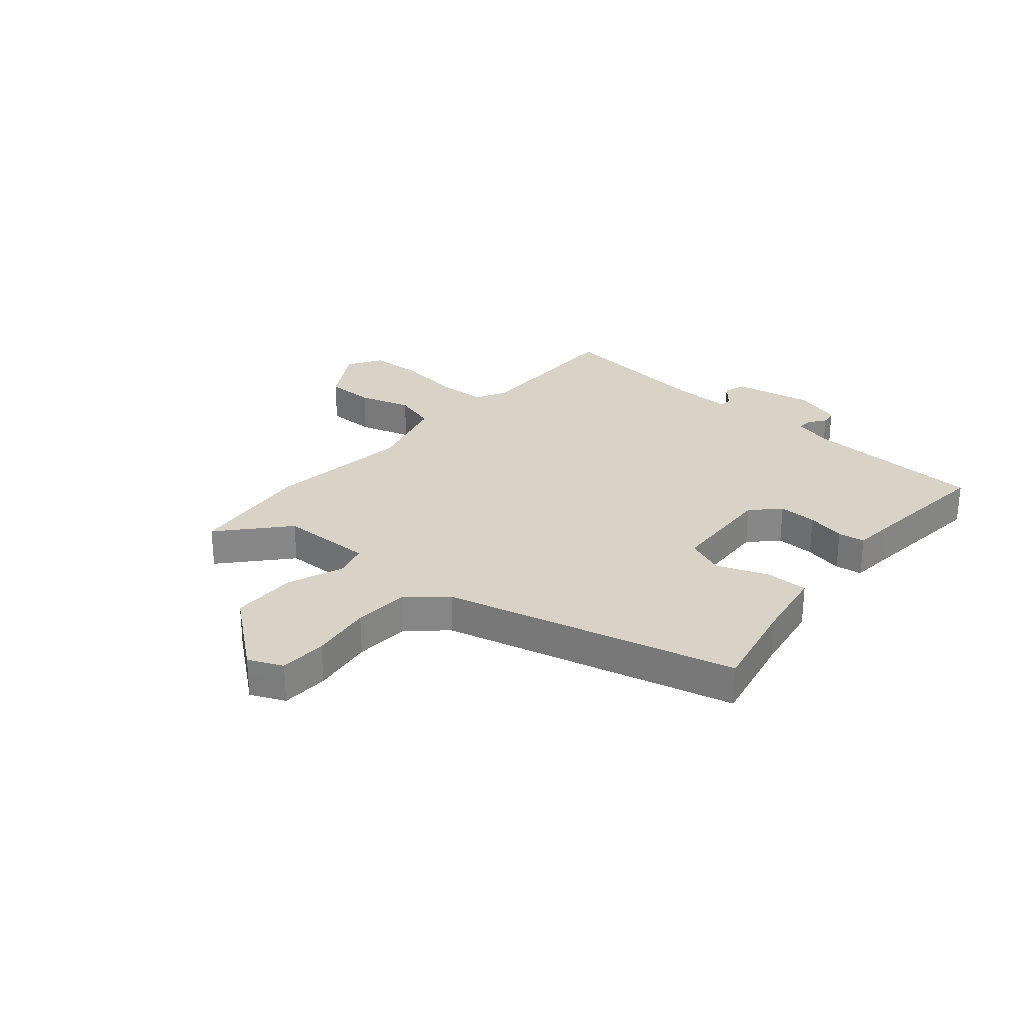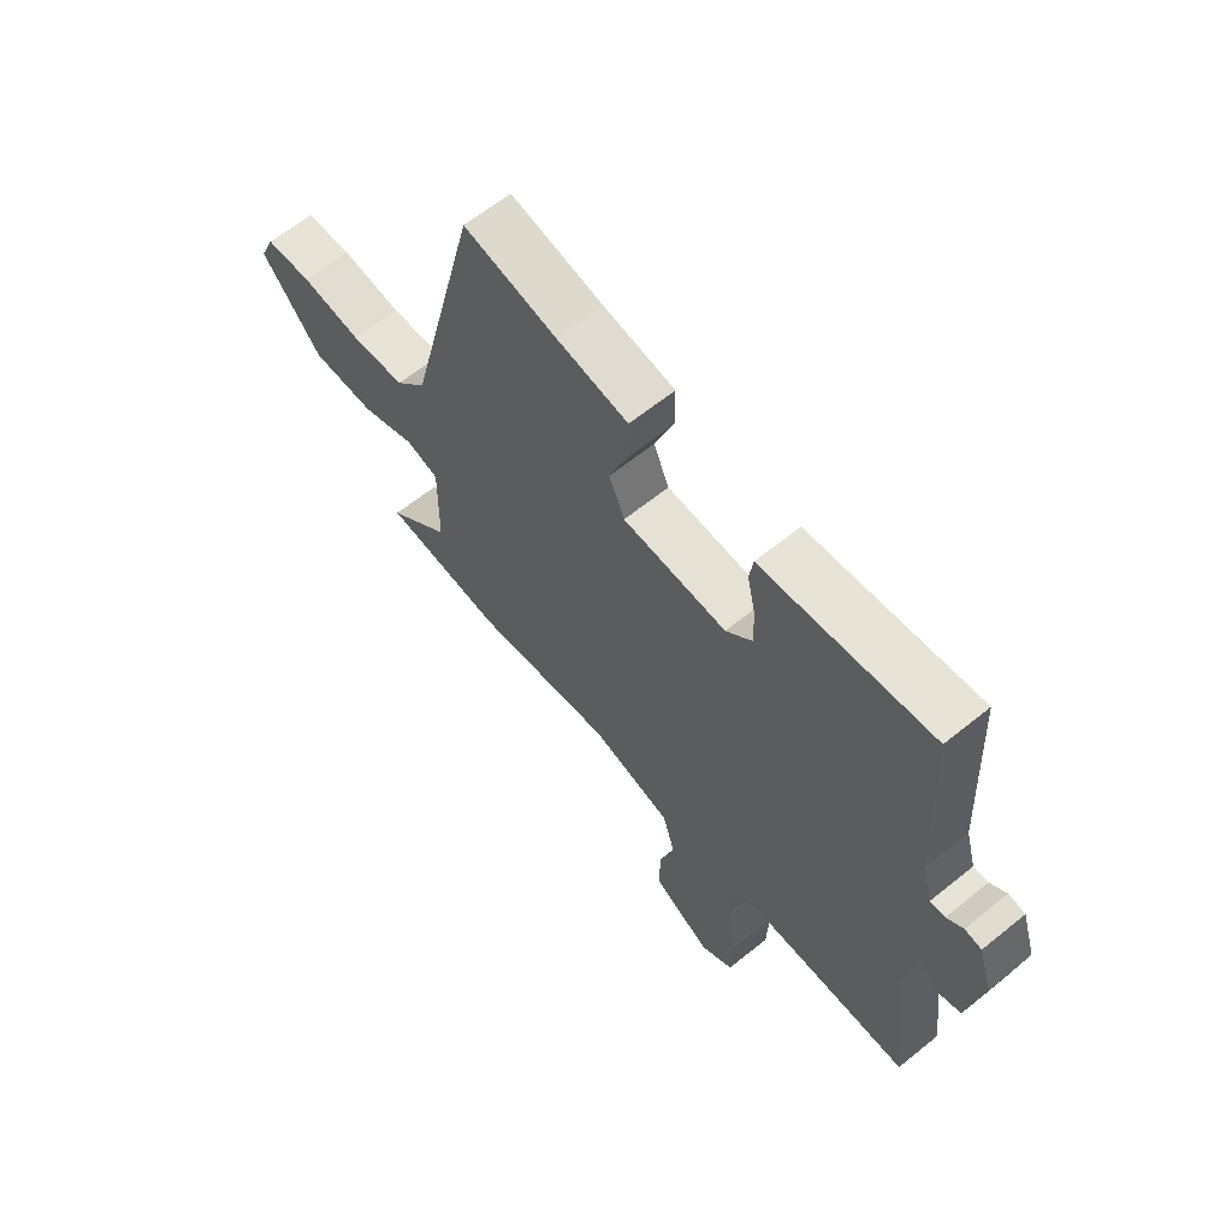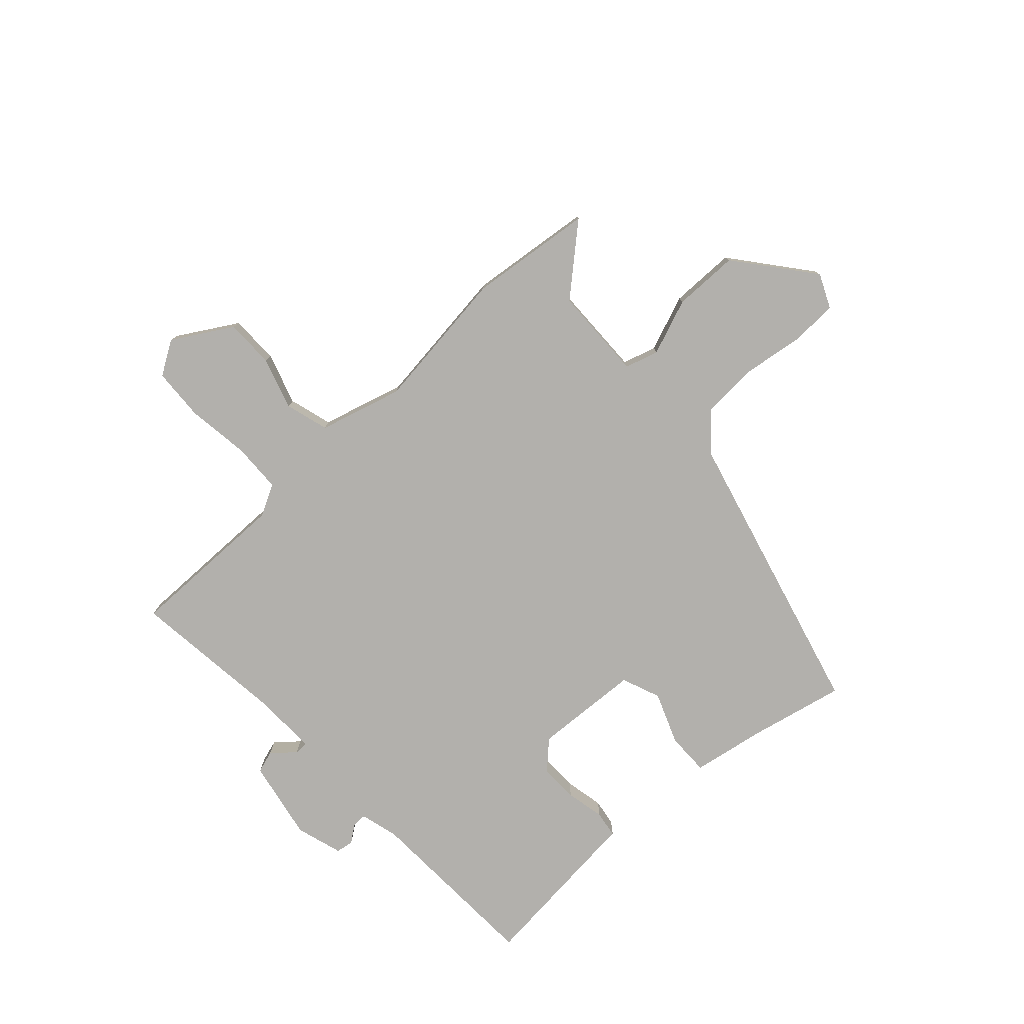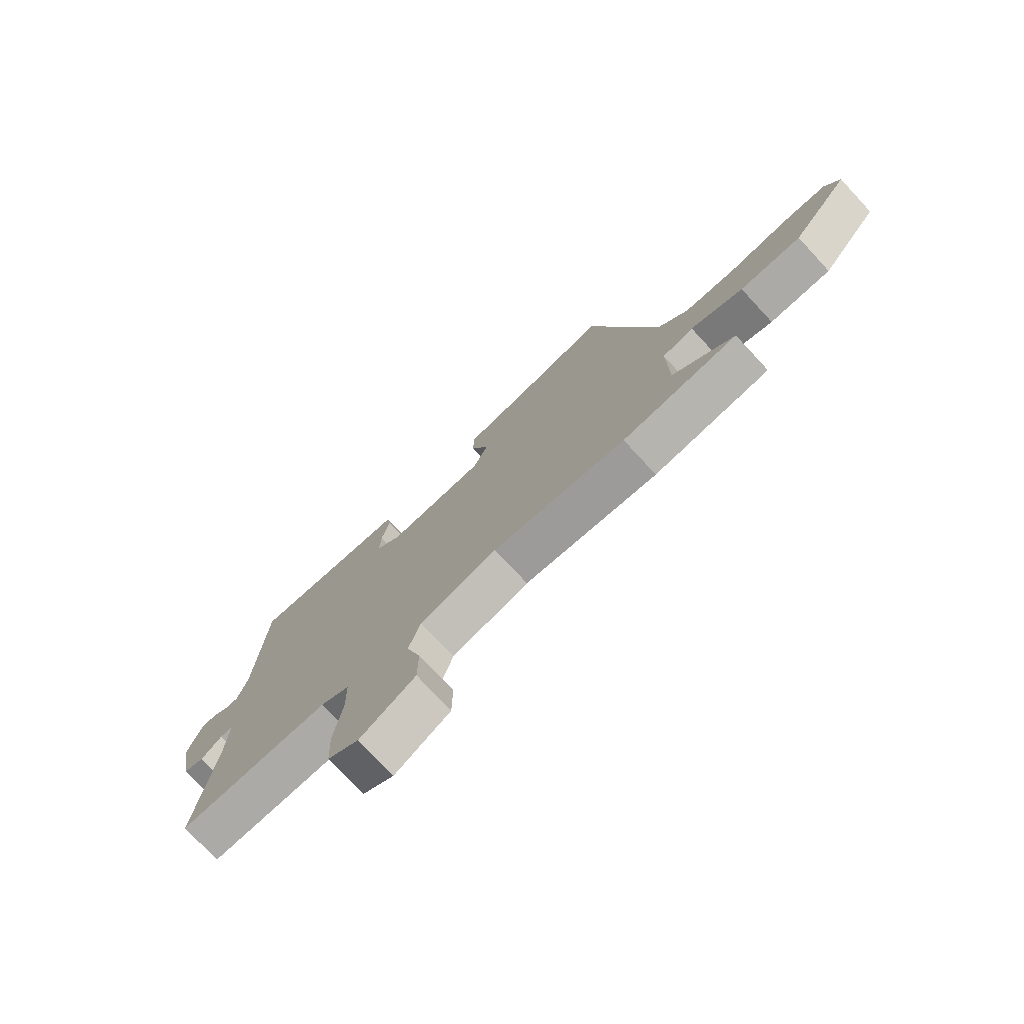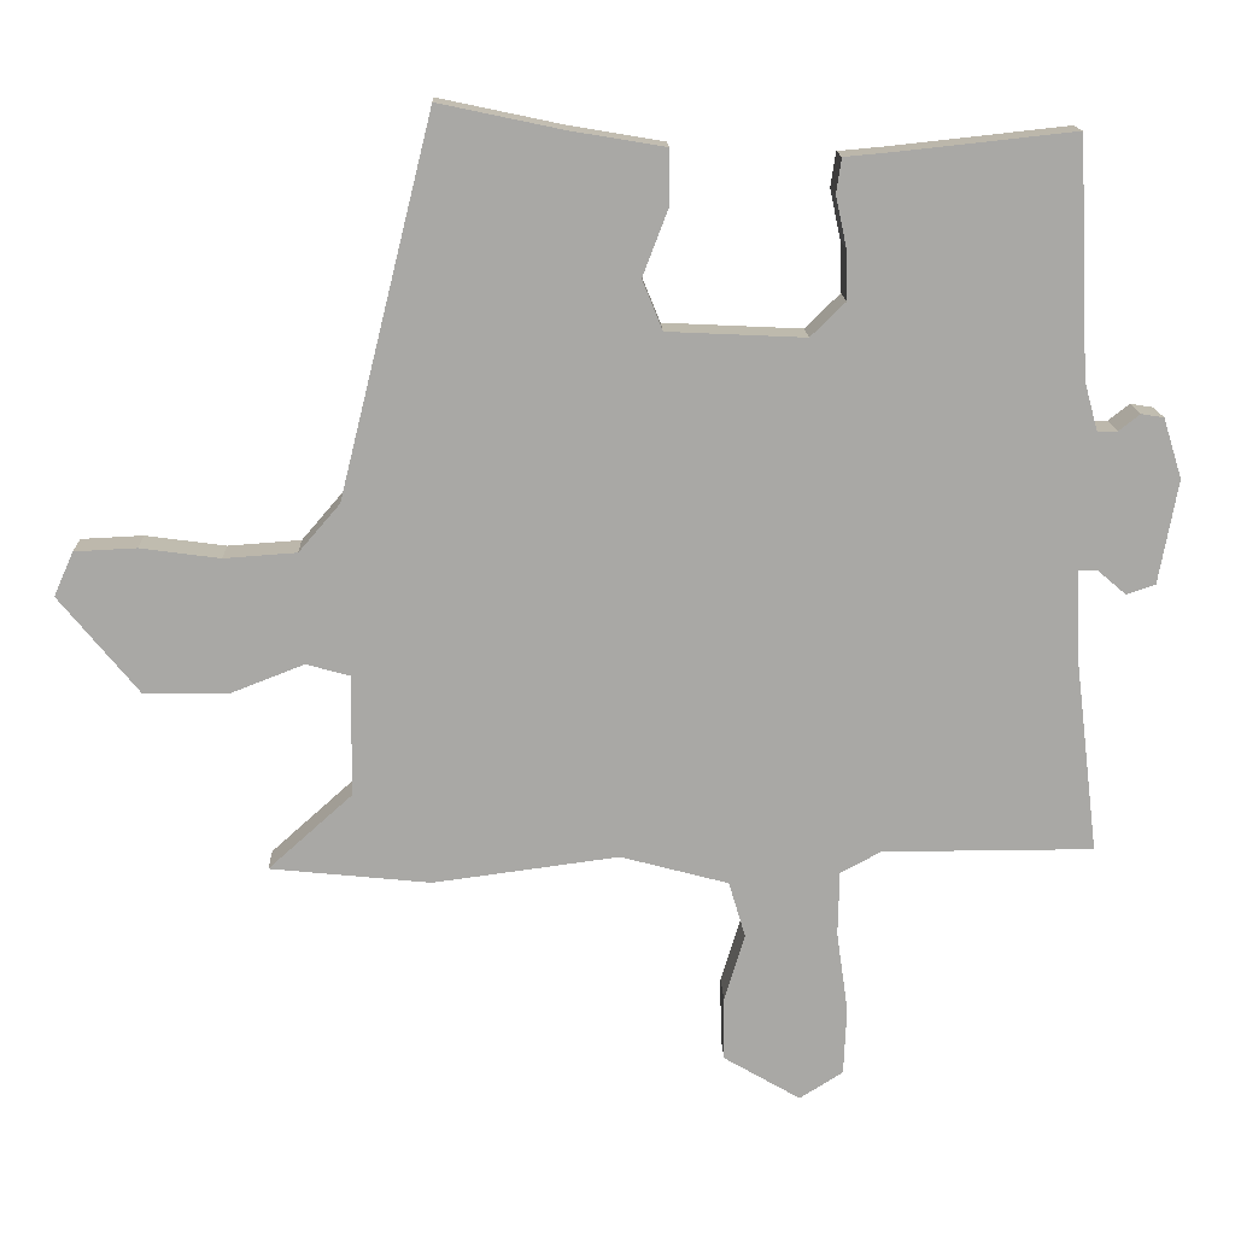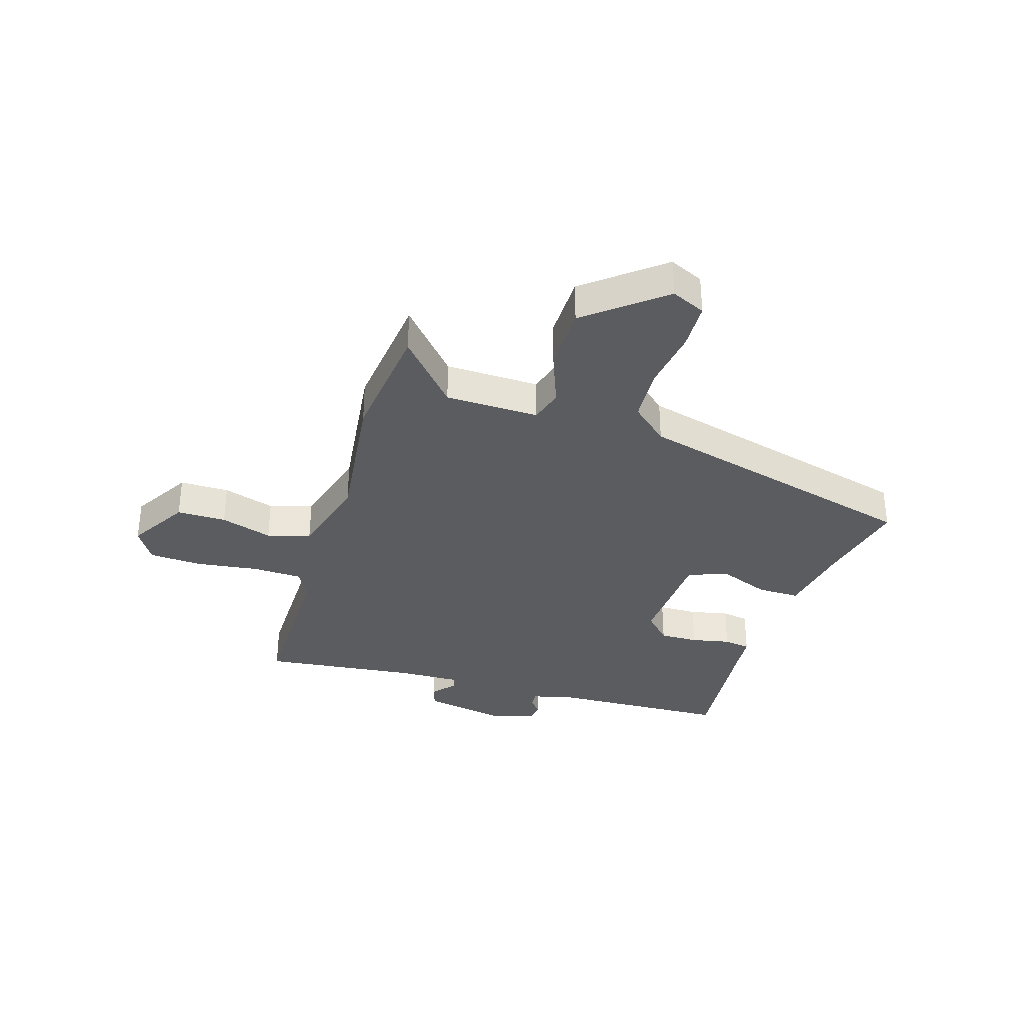
<metadata>
{"format":"obj","ext":"obj","renderer":"f3d","projection":"perspective","resolution":1024,"background":"white","views":[{"elev":27.9,"azim":-49.8,"up":"+Y"},{"elev":63.2,"azim":50.6,"up":"+Z"},{"elev":-78.7,"azim":-137.9,"up":"+Y"},{"elev":-75.9,"azim":-137.1,"up":"+Z"},{"elev":15.2,"azim":-2.0,"up":"+Z"},{"elev":-34.2,"azim":-107.7,"up":"+Y"}]}
</metadata>
<code>
v -0.33 0.07 0.534
v -0.16 0.07 0.498
v -0.029 0.07 0.476
v -0.029 0.07 0.4
v -0.064 0.07 0.308
v -0.036 0.07 0.239
v 0.154 0.07 0.23
v 0.202 0.07 0.277
v 0.2 0.07 0.346
v 0.185 0.07 0.415
v 0.192 0.07 0.463
v 0.258 0.07 0.469
v 0.501 0.07 0.495
v 0.517 0.07 0.171
v 0.536 0.07 0.102
v 0.563 0.07 0.103
v 0.593 0.07 0.126
v 0.624 0.07 0.121
v 0.65 0.07 0.038
v 0.624 0.07 -0.106
v 0.584 0.07 -0.119
v 0.544 0.07 -0.085
v 0.519 0.07 -0.085
v 0.523 0.07 -0.202
v 0.557 0.07 -0.479
v 0.265 0.07 -0.479
v 0.209 0.07 -0.509
v 0.207 0.07 -0.598
v 0.223 0.07 -0.71
v 0.219 0.07 -0.804
v 0.159 0.07 -0.842
v 0.053 0.07 -0.78
v 0.052 0.07 -0.692
v 0.08 0.07 -0.599
v 0.057 0.07 -0.522
v -0.092 0.07 -0.482
v -0.348 0.07 -0.516
v -0.569 0.07 -0.493
v -0.453 0.07 -0.389
v -0.451 0.07 -0.222
v -0.511 0.07 -0.205
v -0.611 0.07 -0.244
v -0.728 0.07 -0.244
v -0.838 0.07 -0.109
v -0.811 0.07 -0.048
v -0.726 0.07 -0.044
v -0.616 0.07 -0.059
v -0.516 0.07 -0.052
v -0.459 0.07 0.014
v -0.33 0 0.534
v -0.16 0 0.498
v -0.029 0 0.476
v -0.029 0 0.4
v -0.064 0 0.308
v -0.036 0 0.239
v 0.154 0 0.23
v 0.202 0 0.277
v 0.2 0 0.346
v 0.185 0 0.415
v 0.192 0 0.463
v 0.258 0 0.469
v 0.501 0 0.495
v 0.517 0 0.171
v 0.536 0 0.102
v 0.563 0 0.103
v 0.593 0 0.126
v 0.624 0 0.121
v 0.65 0 0.038
v 0.624 0 -0.106
v 0.584 0 -0.119
v 0.544 0 -0.085
v 0.519 0 -0.085
v 0.523 0 -0.202
v 0.557 0 -0.479
v 0.265 0 -0.479
v 0.209 0 -0.509
v 0.207 0 -0.598
v 0.223 0 -0.71
v 0.219 0 -0.804
v 0.159 0 -0.842
v 0.053 0 -0.78
v 0.052 0 -0.692
v 0.08 0 -0.599
v 0.057 0 -0.522
v -0.092 0 -0.482
v -0.348 0 -0.516
v -0.569 0 -0.493
v -0.453 0 -0.389
v -0.451 0 -0.222
v -0.511 0 -0.205
v -0.611 0 -0.244
v -0.728 0 -0.244
v -0.838 0 -0.109
v -0.811 0 -0.048
v -0.726 0 -0.044
v -0.616 0 -0.059
v -0.516 0 -0.052
v -0.459 0 0.014
f 45 46 47
f 44 45 47
f 43 44 47
f 42 43 47
f 41 42 47
f 40 41 47 48
f 36 37 38 39
f 36 39 40
f 40 48 49
f 36 40 49
f 35 36 49
f 32 33 34
f 31 32 34
f 30 31 34
f 29 30 34
f 28 29 34
f 27 28 34 35
f 24 25 26
f 27 35 49
f 26 27 49
f 24 26 49
f 23 24 49
f 20 21 22
f 19 20 22
f 18 19 22
f 17 18 22
f 16 17 22
f 22 23 49
f 16 22 49
f 15 16 49
f 12 13 14
f 12 14 15
f 11 12 15
f 10 11 15
f 9 10 15
f 2 3 4 5
f 2 5 6
f 1 2 6
f 49 1 6
f 15 49 6 7
f 8 9 15
f 7 8 15
f 96 95 94
f 96 94 93
f 96 93 92
f 96 92 91
f 96 91 90
f 97 96 90 89
f 88 87 86 85
f 89 88 85
f 98 97 89
f 98 89 85
f 98 85 84
f 83 82 81
f 83 81 80
f 83 80 79
f 83 79 78
f 83 78 77
f 84 83 77 76
f 75 74 73
f 98 84 76
f 98 76 75
f 98 75 73
f 98 73 72
f 71 70 69
f 71 69 68
f 71 68 67
f 71 67 66
f 71 66 65
f 98 72 71
f 98 71 65
f 98 65 64
f 63 62 61
f 64 63 61
f 64 61 60
f 64 60 59
f 64 59 58
f 54 53 52 51
f 55 54 51
f 55 51 50
f 55 50 98
f 56 55 98 64
f 64 58 57
f 64 57 56
f 1 50 51 2
f 2 51 52 3
f 3 52 53 4
f 4 53 54 5
f 5 54 55 6
f 6 55 56 7
f 7 56 57 8
f 8 57 58 9
f 9 58 59 10
f 10 59 60 11
f 11 60 61 12
f 12 61 62 13
f 13 62 63 14
f 14 63 64 15
f 15 64 65 16
f 16 65 66 17
f 17 66 67 18
f 18 67 68 19
f 19 68 69 20
f 20 69 70 21
f 21 70 71 22
f 22 71 72 23
f 23 72 73 24
f 24 73 74 25
f 25 74 75 26
f 26 75 76 27
f 27 76 77 28
f 28 77 78 29
f 29 78 79 30
f 30 79 80 31
f 31 80 81 32
f 32 81 82 33
f 33 82 83 34
f 34 83 84 35
f 35 84 85 36
f 36 85 86 37
f 37 86 87 38
f 38 87 88 39
f 39 88 89 40
f 40 89 90 41
f 41 90 91 42
f 42 91 92 43
f 43 92 93 44
f 44 93 94 45
f 45 94 95 46
f 46 95 96 47
f 47 96 97 48
f 48 97 98 49
f 49 98 50 1

</code>
